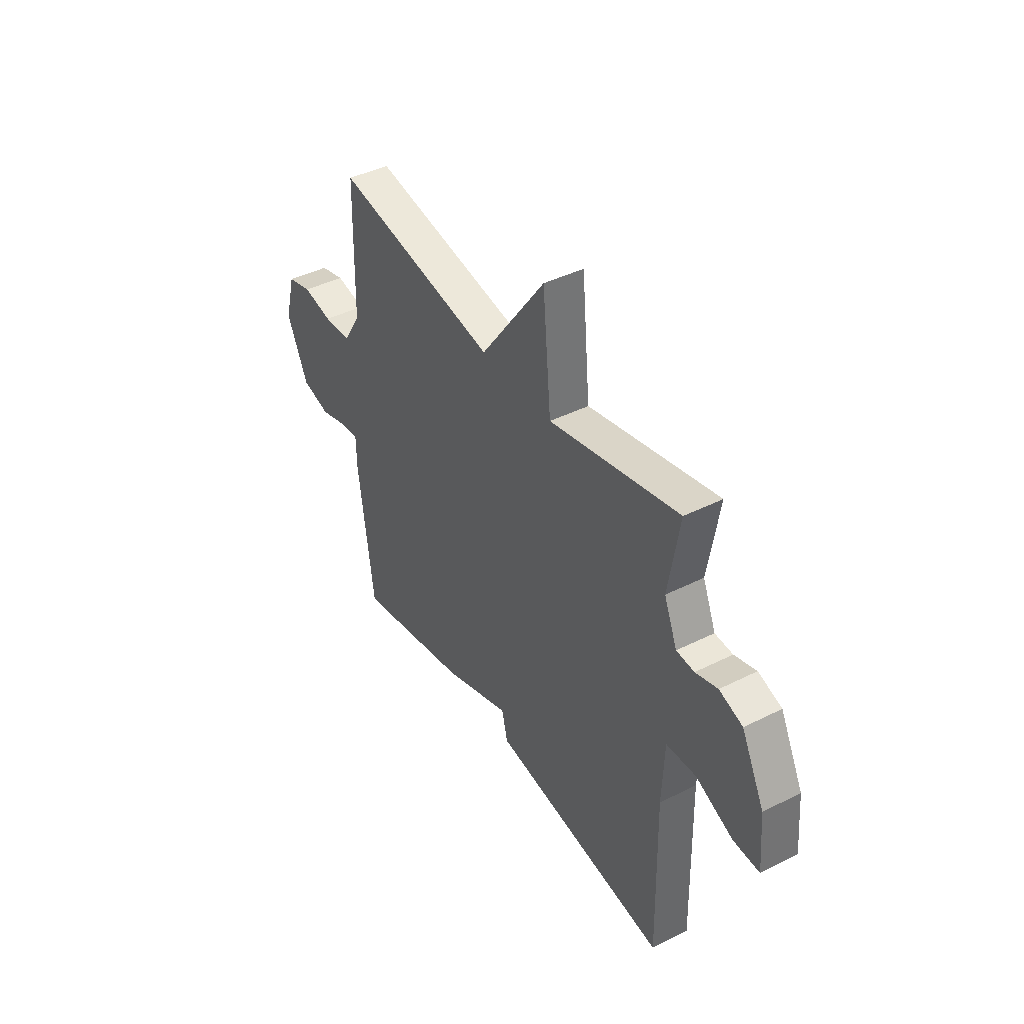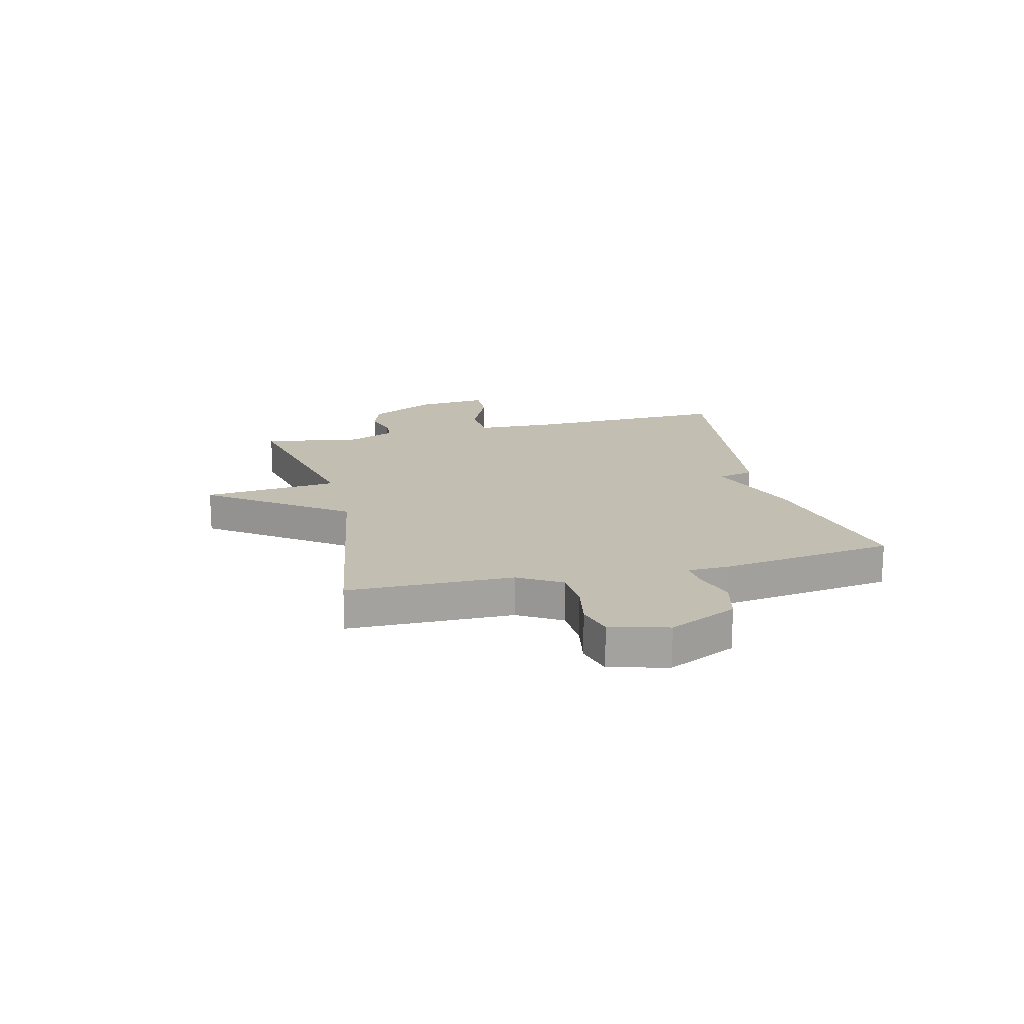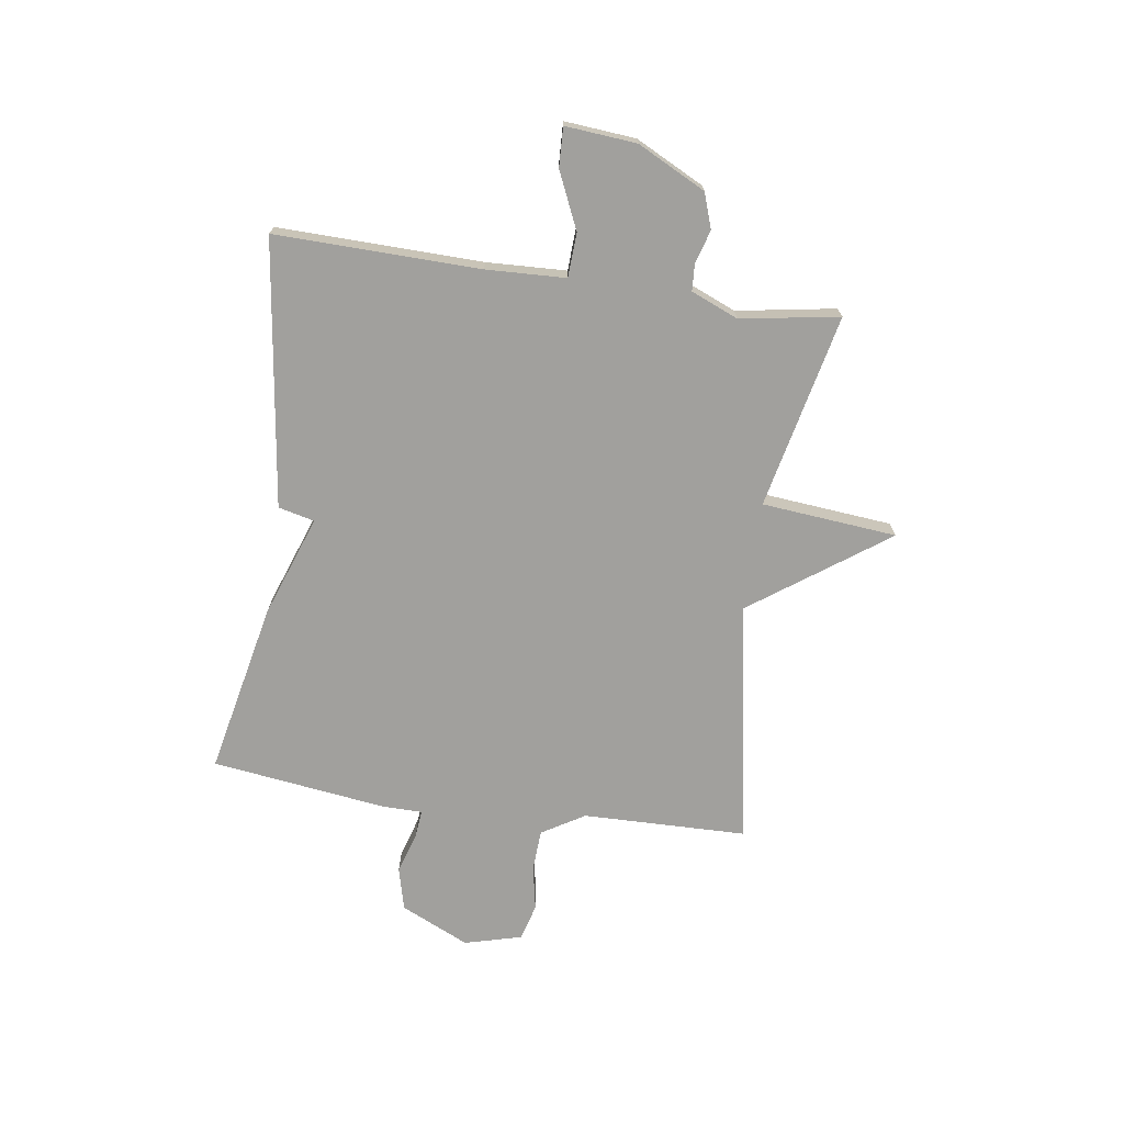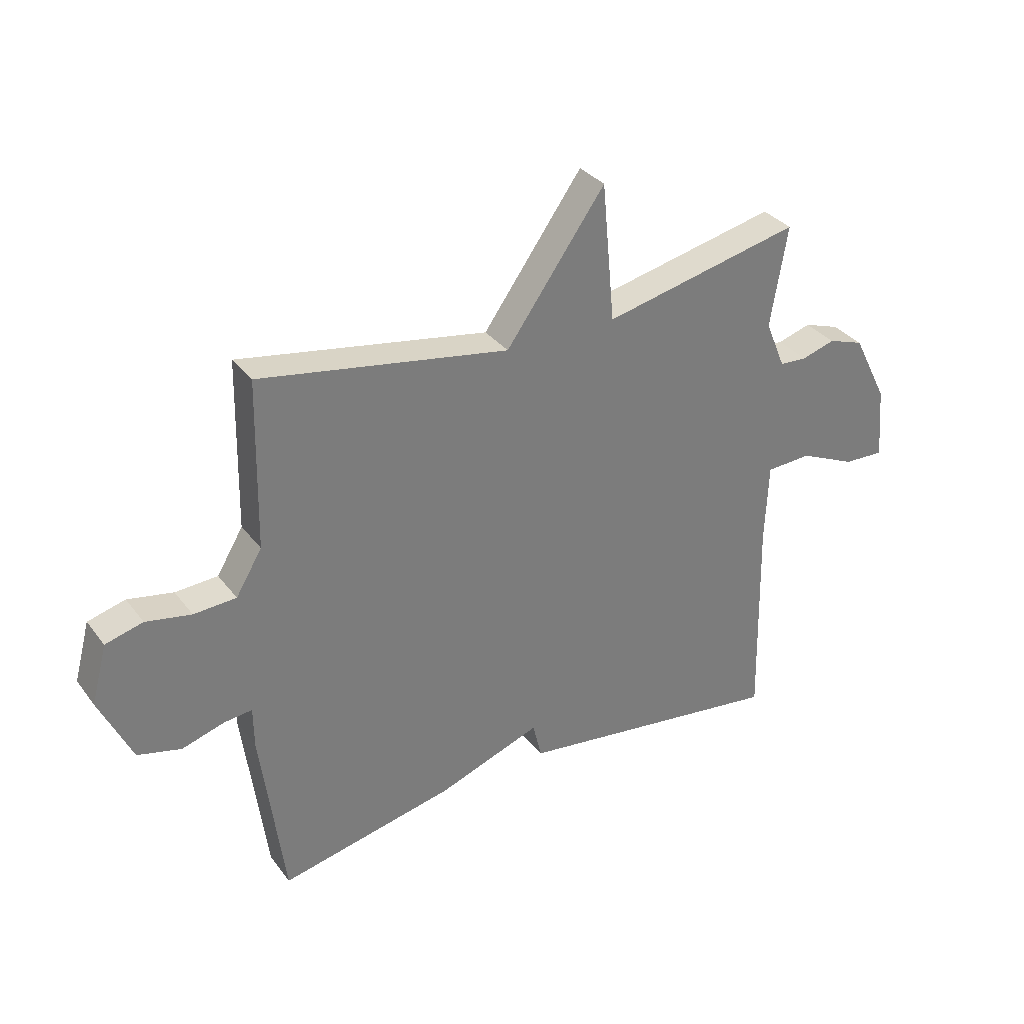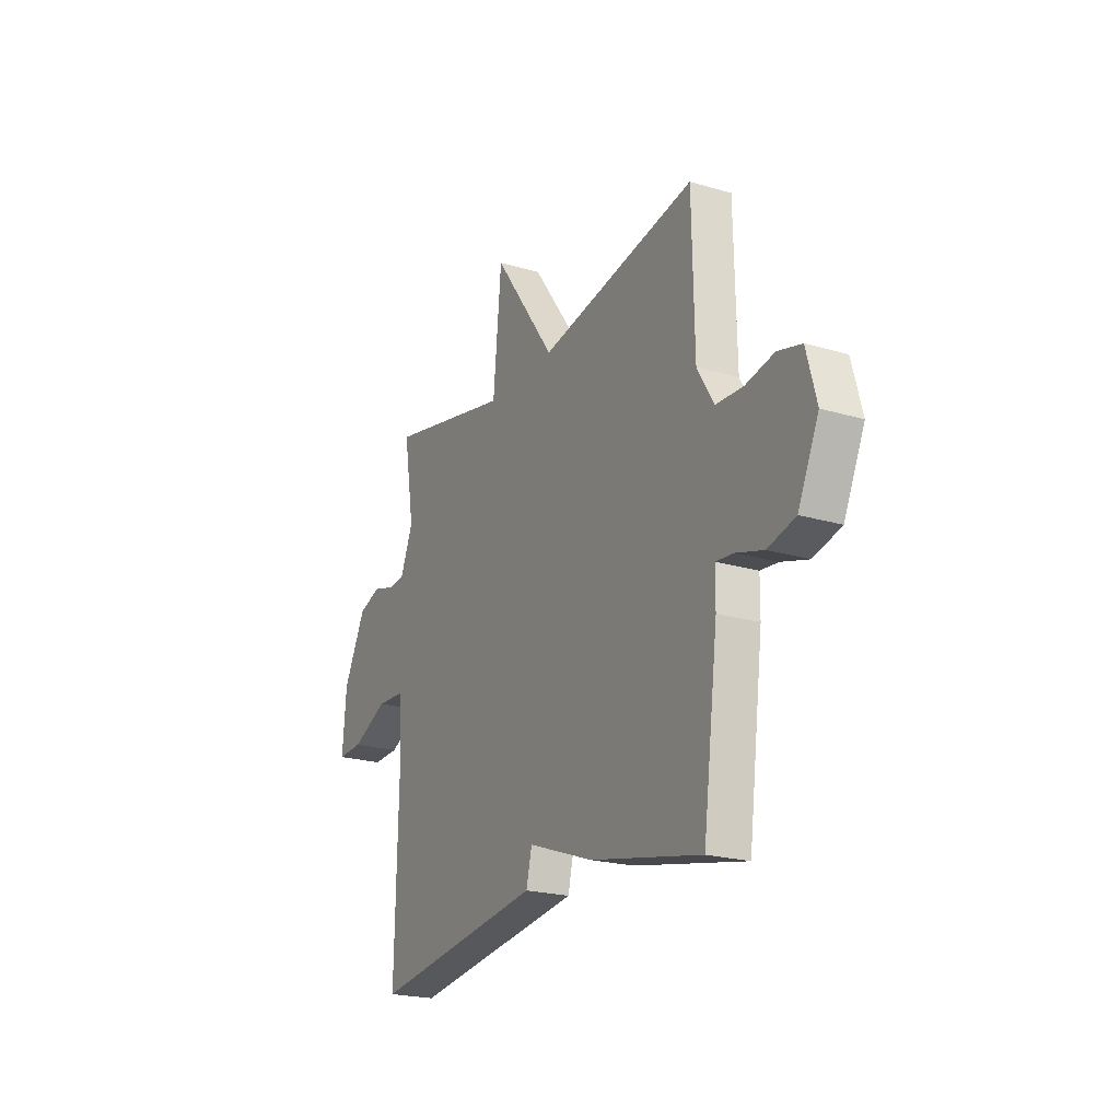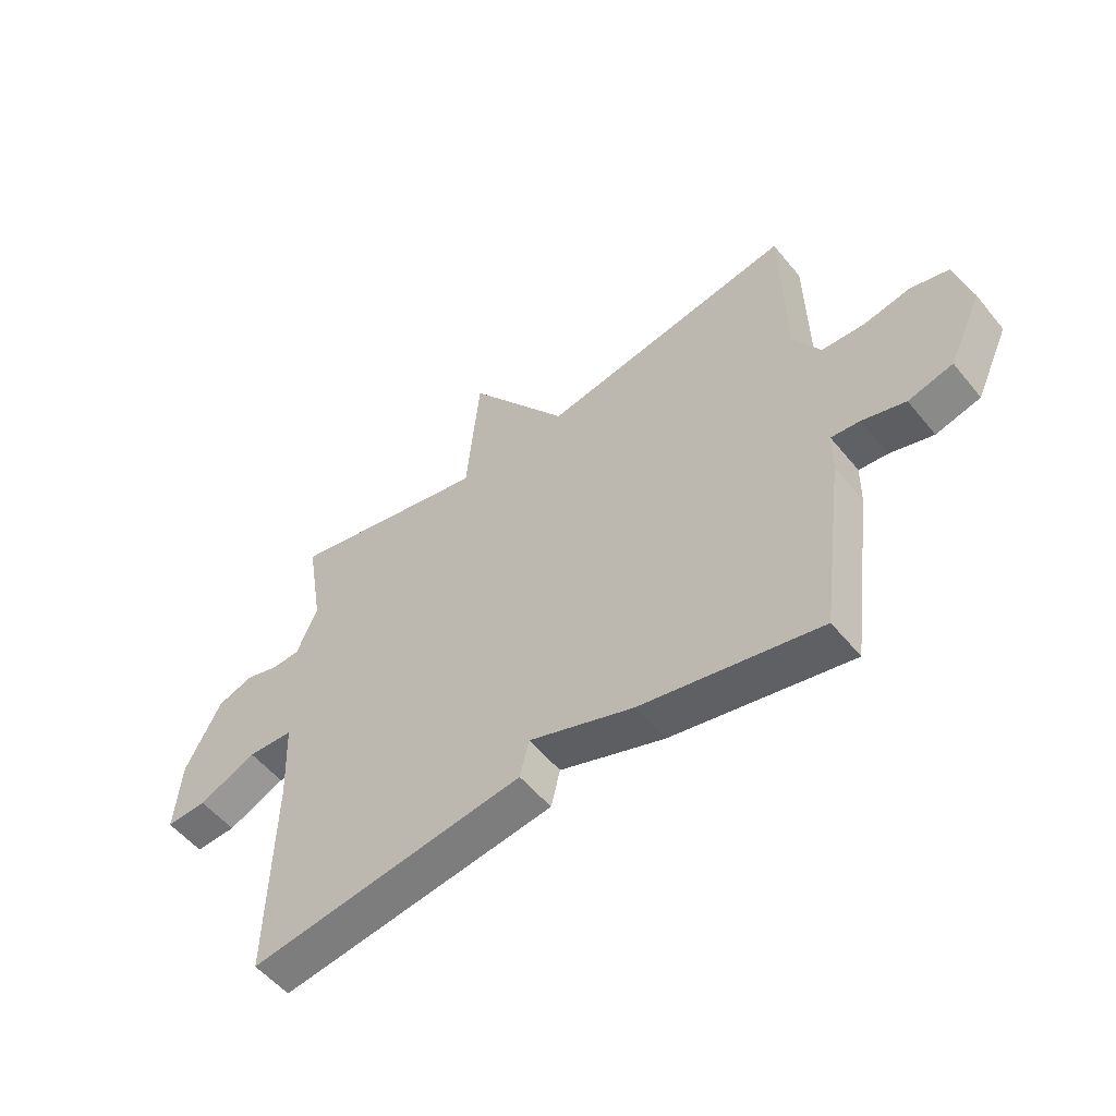
<metadata>
{"format":"obj","ext":"obj","renderer":"f3d","projection":"perspective","resolution":1024,"background":"white","views":[{"elev":42.1,"azim":-121.1,"up":"+Z"},{"elev":17.4,"azim":76.0,"up":"+Y"},{"elev":-71.6,"azim":-98.3,"up":"+Y"},{"elev":33.1,"azim":148.8,"up":"+Z"},{"elev":-21.7,"azim":62.5,"up":"+Z"},{"elev":-54.0,"azim":38.4,"up":"+Z"}]}
</metadata>
<code>
v -0.5 0.07 -0.5
v -0.492 0.07 -0.127
v -0.498 0.07 0.018
v -0.579 0.07 0.022
v -0.681 0.07 -0.024
v -0.753 0.07 -0.027
v -0.742 0.07 0.103
v -0.679 0.07 0.227
v -0.615 0.07 0.249
v -0.555 0.07 0.231
v -0.506 0.07 0.234
v -0.47 0.07 0.32
v -0.5 0.07 0.5
v -0.145 0.07 0.422
v -0.122 0.07 0.669
v 0.055 0.07 0.422
v 0.5 0.07 0.5
v 0.506 0.07 0.199
v 0.553 0.07 0.121
v 0.629 0.07 0.117
v 0.71 0.07 0.133
v 0.777 0.07 0.115
v 0.805 0.07 0.01
v 0.747 0.07 -0.115
v 0.669 0.07 -0.135
v 0.593 0.07 -0.112
v 0.543 0.07 -0.107
v 0.542 0.07 -0.181
v 0.5 0.07 -0.5
v 0.186 0.07 -0.434
v 0.002 0.07 -0.368
v -0.014 0.07 -0.434
v -0.5 0 -0.5
v -0.492 0 -0.127
v -0.498 0 0.018
v -0.579 0 0.022
v -0.681 0 -0.024
v -0.753 0 -0.027
v -0.742 0 0.103
v -0.679 0 0.227
v -0.615 0 0.249
v -0.555 0 0.231
v -0.506 0 0.234
v -0.47 0 0.32
v -0.5 0 0.5
v -0.145 0 0.422
v -0.122 0 0.669
v 0.055 0 0.422
v 0.5 0 0.5
v 0.506 0 0.199
v 0.553 0 0.121
v 0.629 0 0.117
v 0.71 0 0.133
v 0.777 0 0.115
v 0.805 0 0.01
v 0.747 0 -0.115
v 0.669 0 -0.135
v 0.593 0 -0.112
v 0.543 0 -0.107
v 0.542 0 -0.181
v 0.5 0 -0.5
v 0.186 0 -0.434
v 0.002 0 -0.368
v -0.014 0 -0.434
f 31 32 1 2
f 31 2 3
f 30 31 3
f 29 30 3
f 28 29 3
f 27 28 3
f 26 27 3
f 24 25 26
f 23 24 26
f 22 23 26
f 21 22 26
f 20 21 26
f 19 20 26 3
f 18 19 3 4
f 16 17 18 4
f 14 15 16
f 5 6 7
f 4 5 7
f 16 4 7
f 14 16 7
f 12 13 14
f 11 12 14
f 11 14 7
f 10 11 7
f 7 8 9 10
f 34 33 64 63
f 35 34 63
f 35 63 62
f 35 62 61
f 35 61 60
f 35 60 59
f 35 59 58
f 58 57 56
f 58 56 55
f 58 55 54
f 58 54 53
f 58 53 52
f 35 58 52 51
f 36 35 51 50
f 36 50 49 48
f 48 47 46
f 39 38 37
f 39 37 36
f 39 36 48
f 39 48 46
f 46 45 44
f 46 44 43
f 39 46 43
f 39 43 42
f 42 41 40 39
f 1 33 34 2
f 2 34 35 3
f 3 35 36 4
f 4 36 37 5
f 5 37 38 6
f 6 38 39 7
f 7 39 40 8
f 8 40 41 9
f 9 41 42 10
f 10 42 43 11
f 11 43 44 12
f 12 44 45 13
f 13 45 46 14
f 14 46 47 15
f 15 47 48 16
f 16 48 49 17
f 17 49 50 18
f 18 50 51 19
f 19 51 52 20
f 20 52 53 21
f 21 53 54 22
f 22 54 55 23
f 23 55 56 24
f 24 56 57 25
f 25 57 58 26
f 26 58 59 27
f 27 59 60 28
f 28 60 61 29
f 29 61 62 30
f 30 62 63 31
f 31 63 64 32
f 32 64 33 1

</code>
